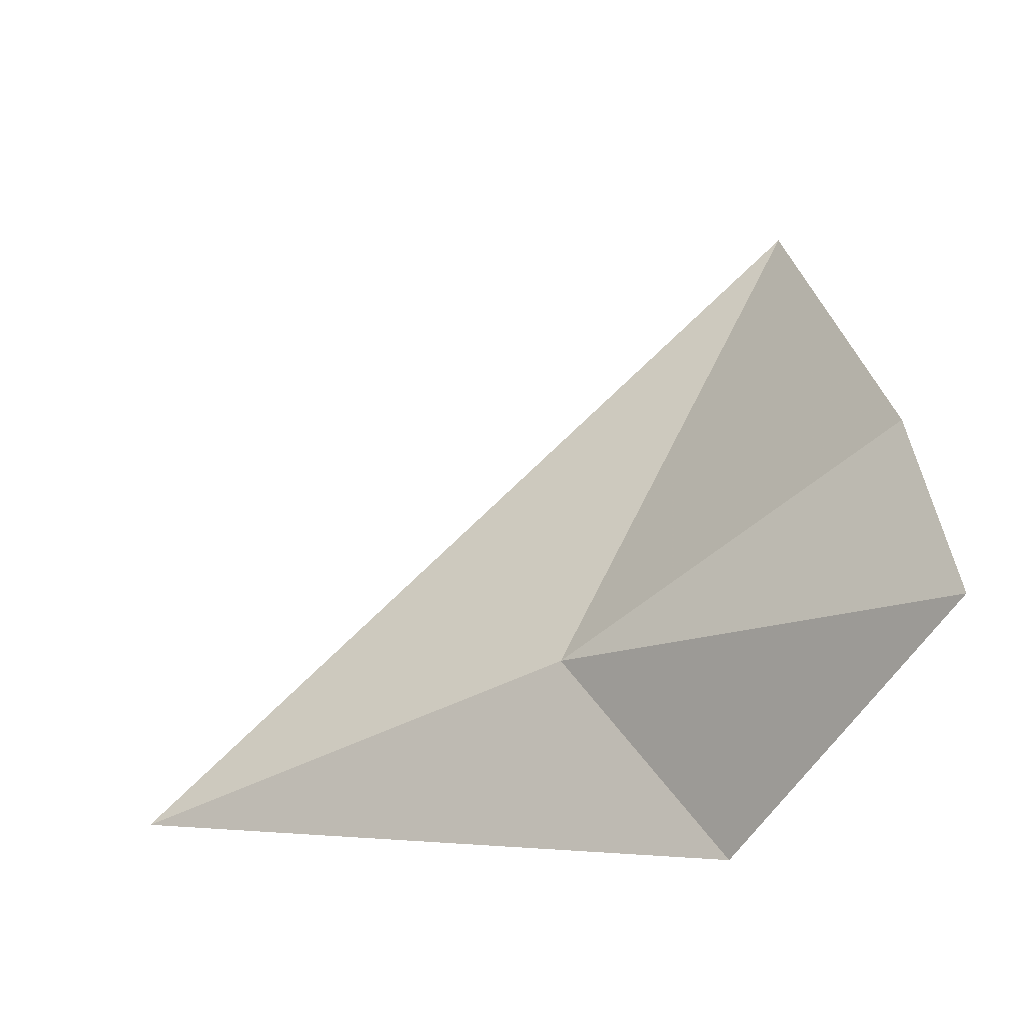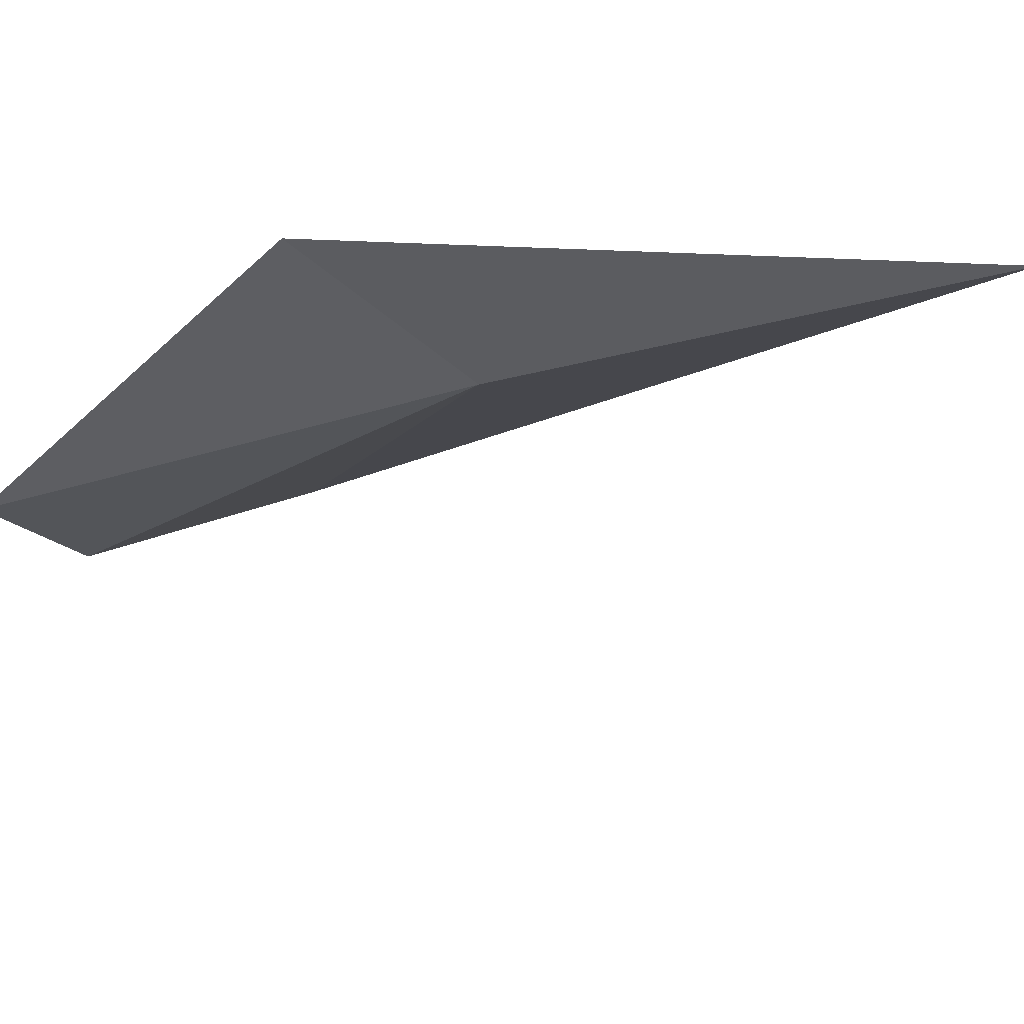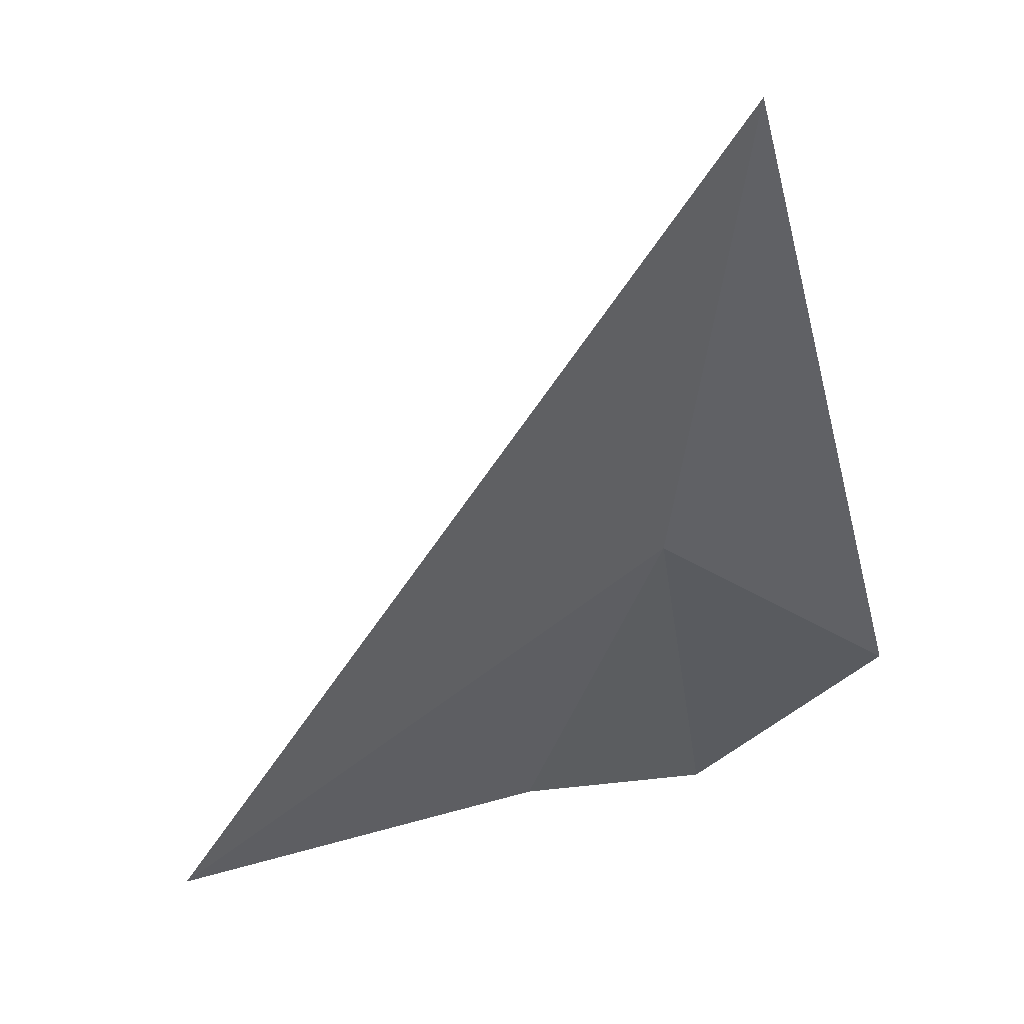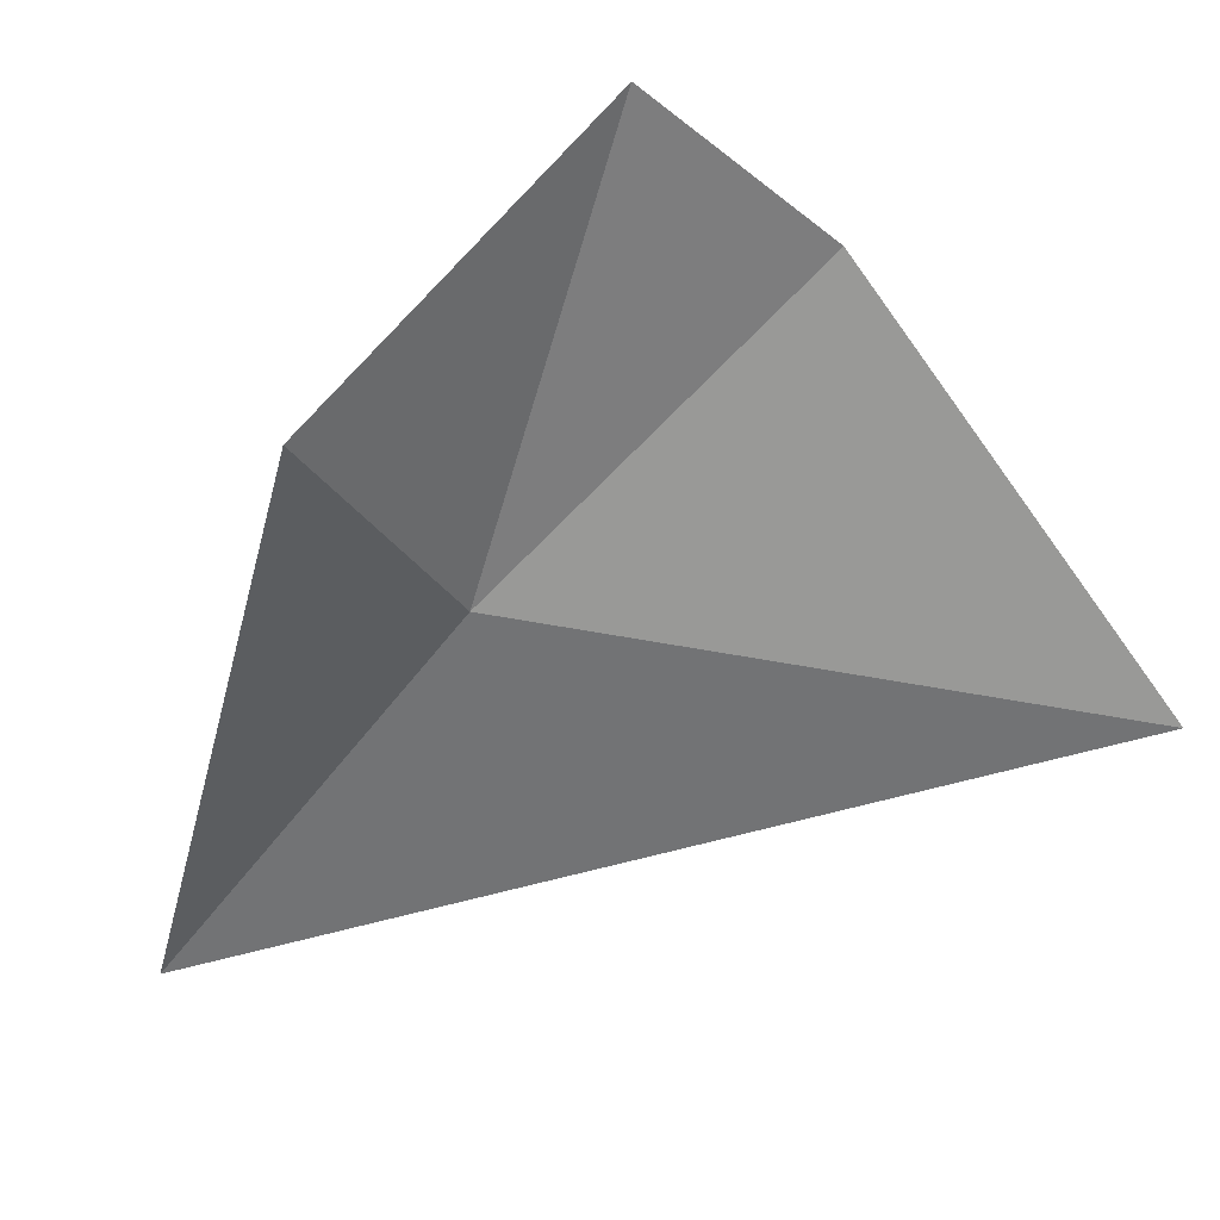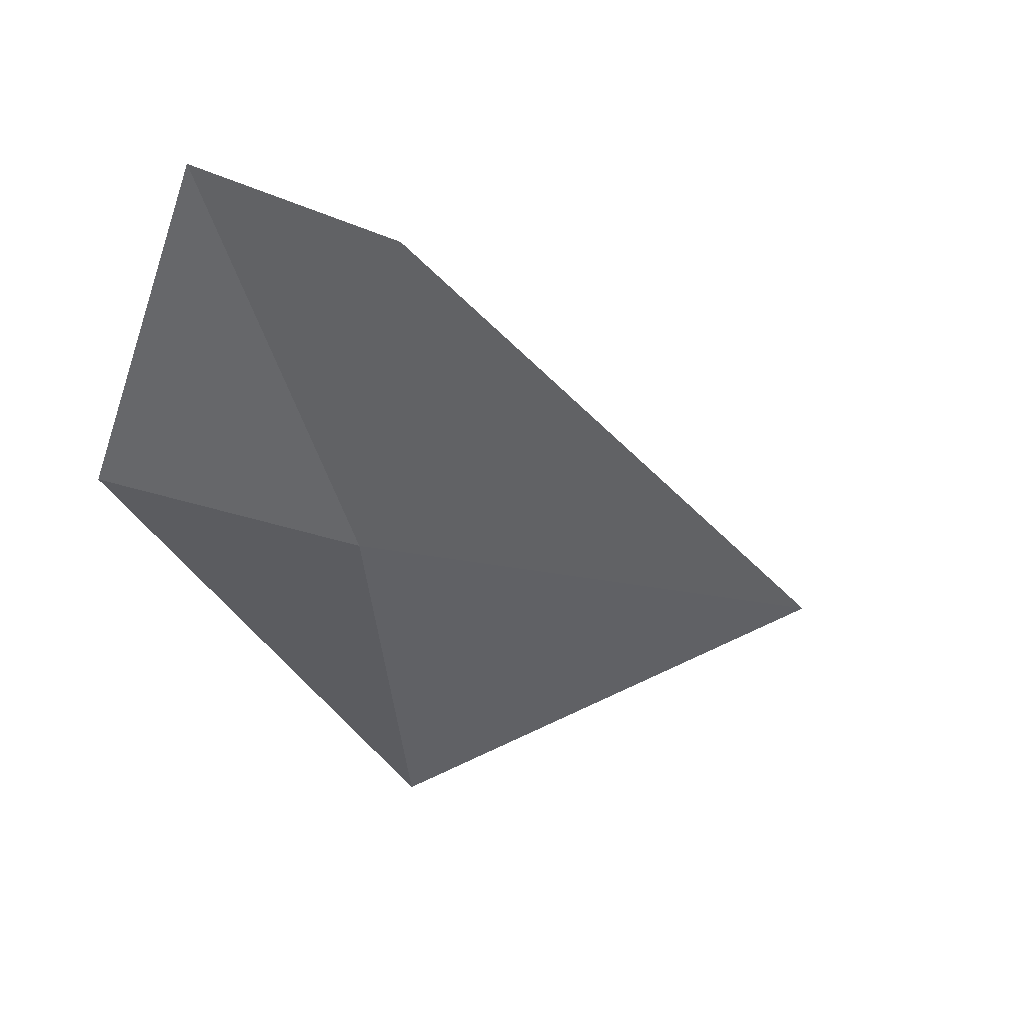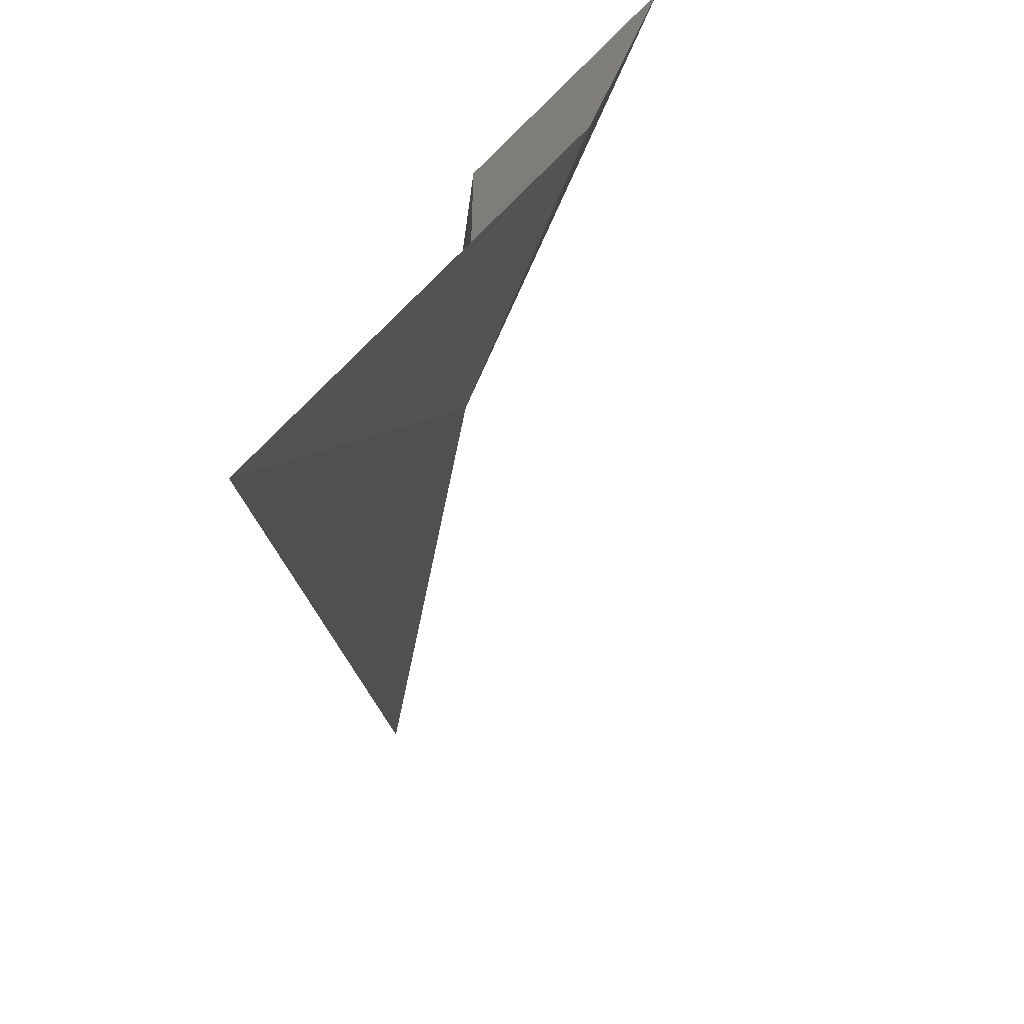
<metadata>
{"format":"obj","ext":"obj","renderer":"f3d","projection":"perspective","resolution":1024,"background":"white","views":[{"elev":71.9,"azim":179.2,"up":"+Z"},{"elev":59.2,"azim":22.3,"up":"+Y"},{"elev":-77.2,"azim":96.8,"up":"+Z"},{"elev":-17.3,"azim":-115.1,"up":"+Z"},{"elev":-7.8,"azim":-70.9,"up":"+Z"},{"elev":-59.0,"azim":-72.2,"up":"+Y"}]}
</metadata>
<code>
v -41.63 -59.3 15.92
v -40.65 -59.04 15.4
v -42.19 -60.41 15.69
v -42.33 -59.68 16.41
v -42.4 -59.25 16.58
v -41.97 -58.83 16.04
f 1 3 4
f 1 4 5
f 1 5 6
f 1 6 2
f 1 2 3

</code>
